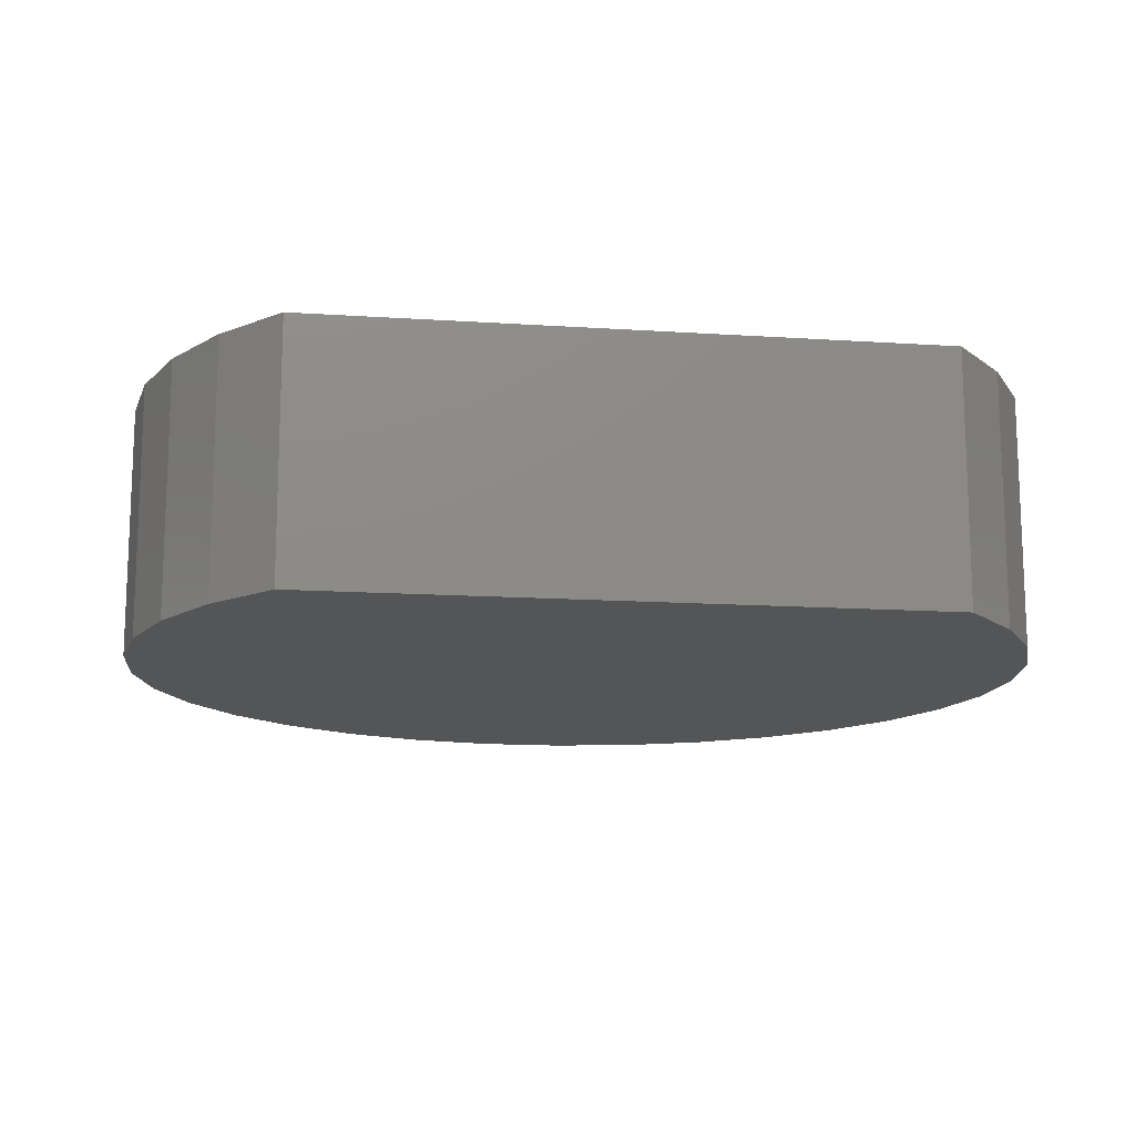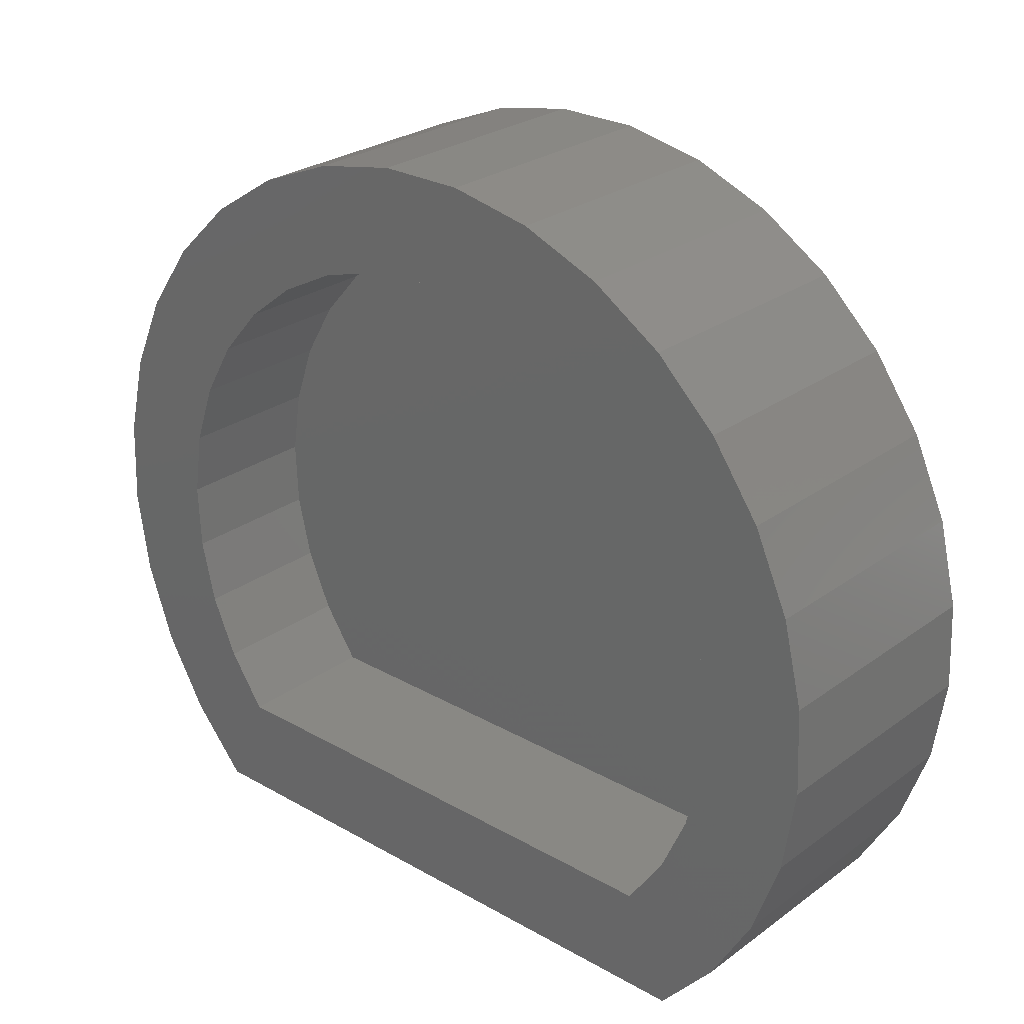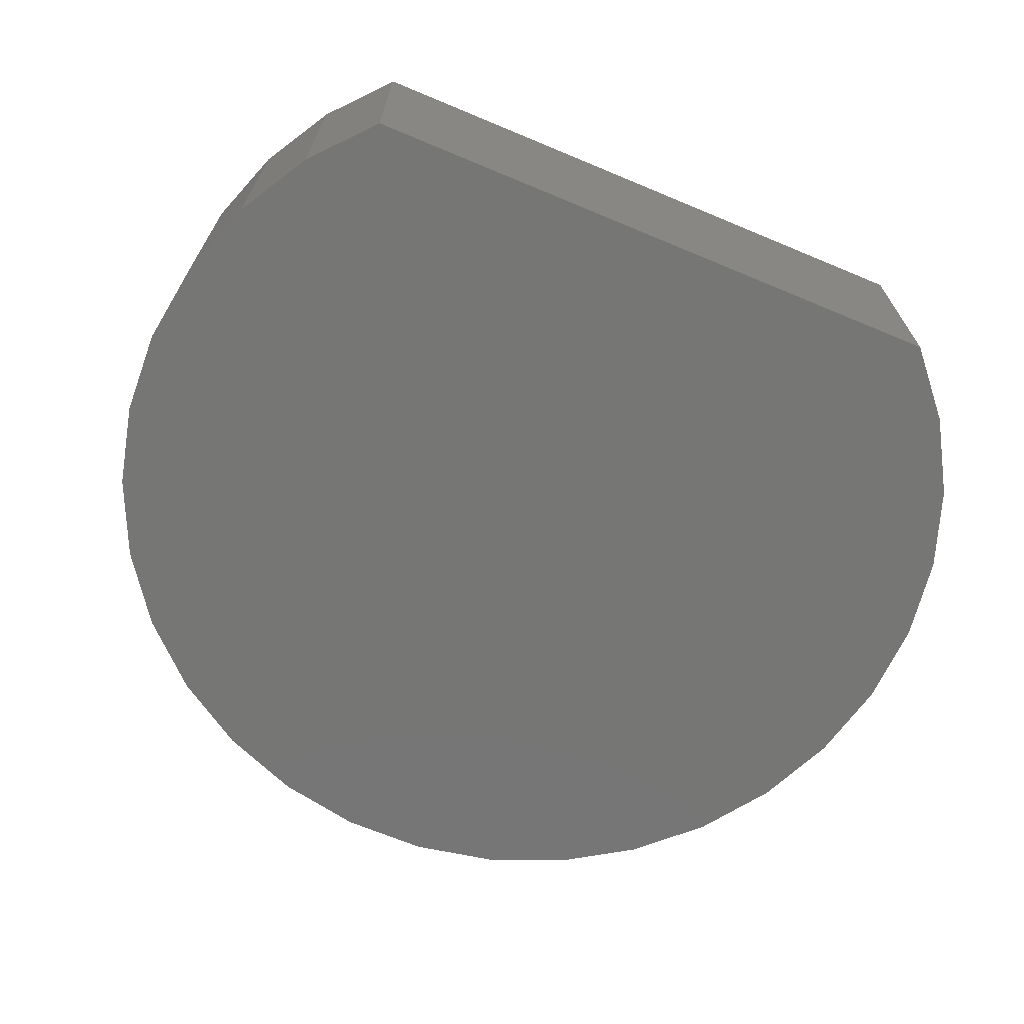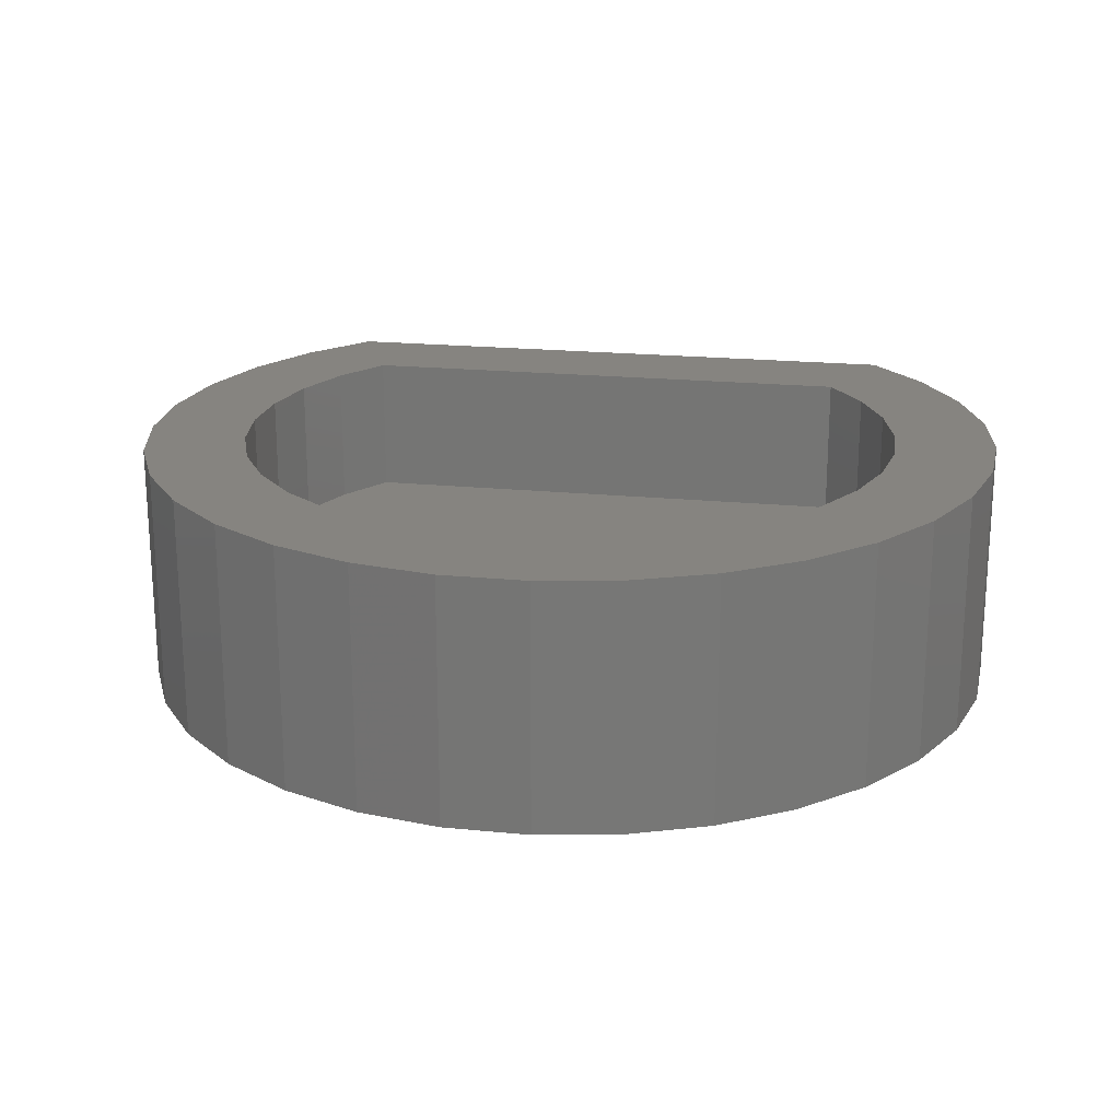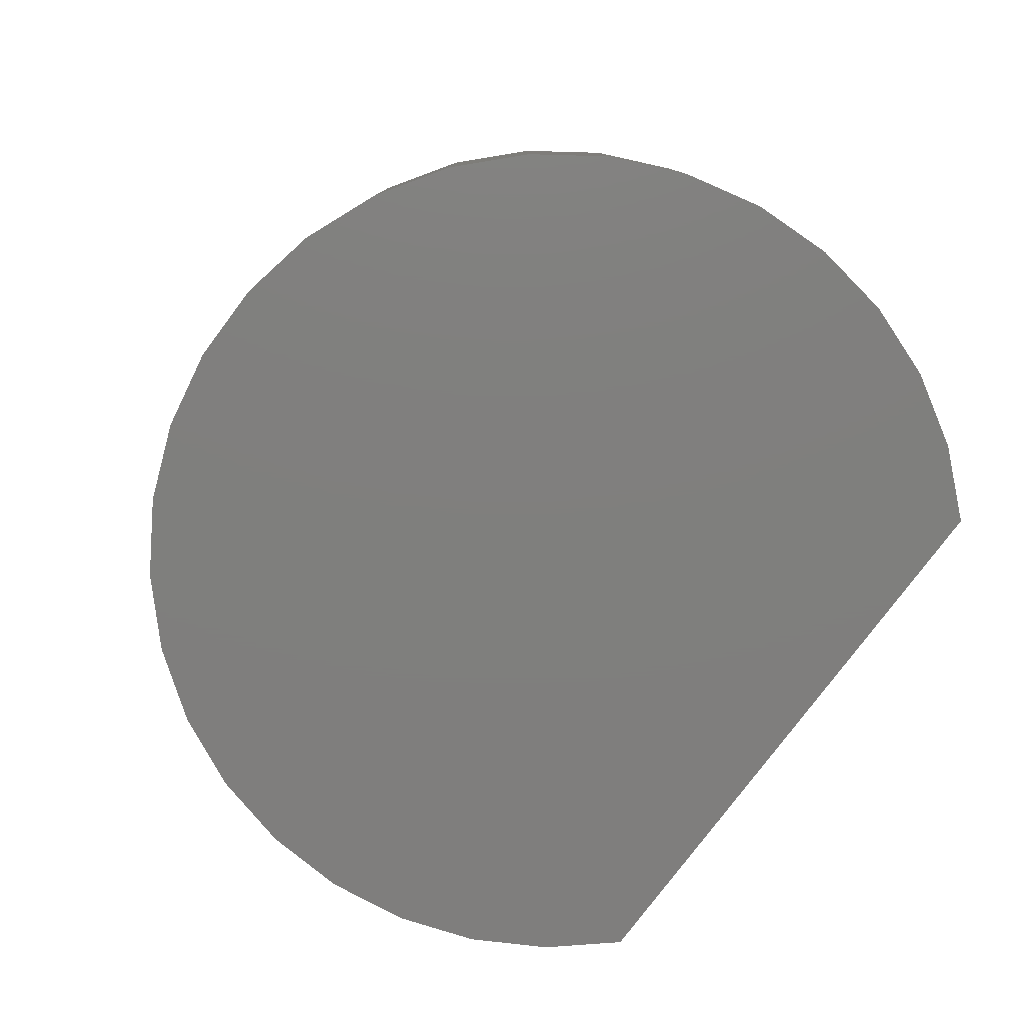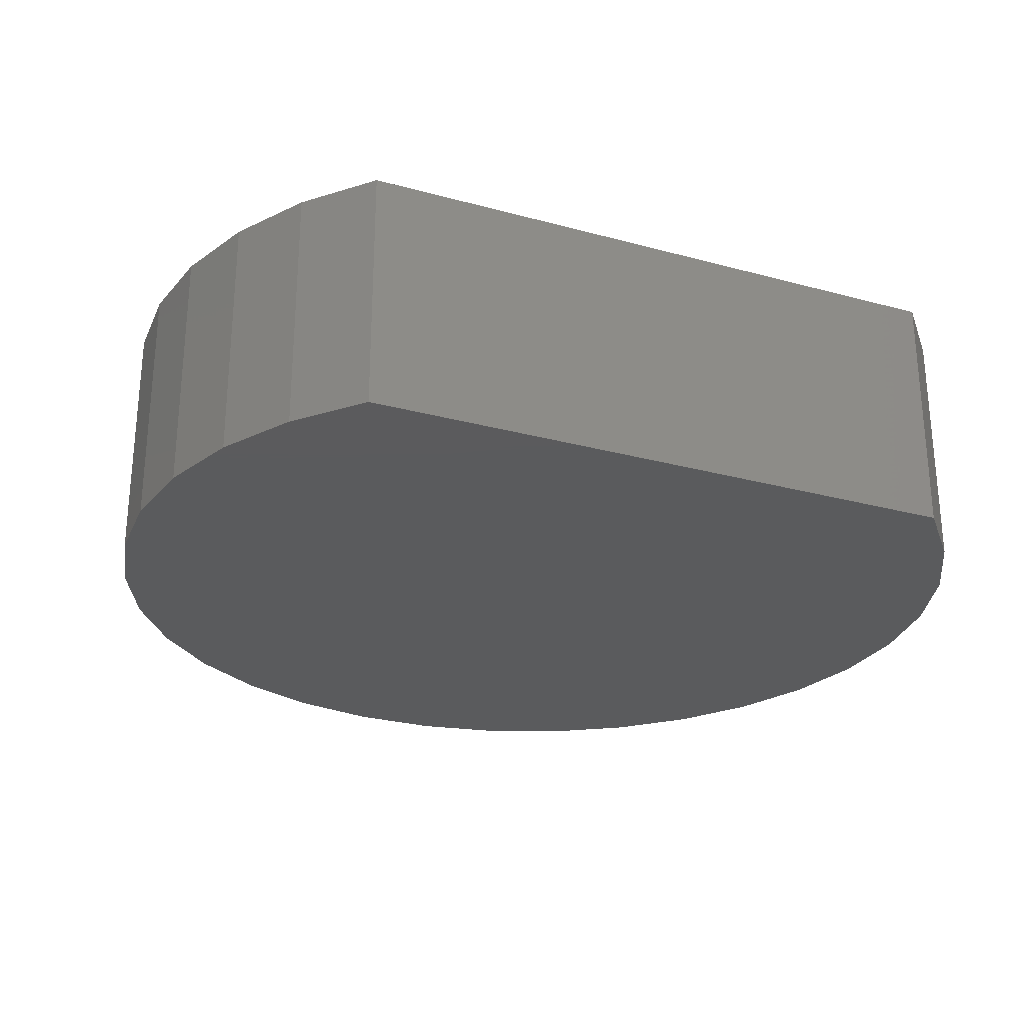
<metadata>
{"format":"stl","ext":"stl","renderer":"f3d","projection":"perspective","resolution":1024,"background":"white","views":[{"elev":-13.9,"azim":171.7,"up":"+Y"},{"elev":26.7,"azim":-138.4,"up":"+Z"},{"elev":-68.3,"azim":157.3,"up":"+Y"},{"elev":20.4,"azim":10.2,"up":"+Y"},{"elev":-79.0,"azim":53.1,"up":"+Y"},{"elev":-26.6,"azim":157.0,"up":"+Y"}]}
</metadata>
<code>
# stl→obj: 106 verts, 208 faces
v -0.5487 3.274e-18 -0.3252
v -0.001439 2.507e-17 -0.4219
v -0.4641 -6.065e-19 -0.4219
v 0.5458 6.403e-17 -0.3252
v 0.4612 5.075e-17 -0.4219
v -0.001439 8.426e-17 0.5865
v -0.09892 7.834e-17 0.5773
v -0.419 6.172e-17 0.5979
v -0.311 7.157e-17 0.6675
v -0.1918 8.085e-17 0.7153
v -0.06567 8.92e-17 0.7397
v 0.06279 9.633e-17 0.7397
v 0.1889 1.02e-16 0.7153
v 0.3081 1.059e-16 0.6675
v 0.4161 1.081e-16 0.5979
v 0.09604 8.916e-17 0.5773
v -0.2801 6.428e-17 0.5052
v -0.5118 5.163e-17 0.5091
v -0.1929 7.16e-17 0.5498
v -0.4218 4.898e-17 0.3712
v -0.5861 4.169e-17 0.4043
v -0.3573 5.665e-17 0.4449
v -0.5148 2.319e-17 -0.0002658
v -0.6747 1.622e-17 0.03402
v -0.5186 2.842e-17 0.09758
v -0.6691 2.366e-17 0.1624
v -0.5039 3.461e-17 0.1944
v -0.6392 3.225e-17 0.2873
v -0.4712 4.154e-17 0.2867
v 0.5157 8.583e-17 0.09758
v 0.6719 9.097e-17 0.03402
v 0.5119 8.019e-17 -0.0002658
v 0.6531 8.287e-17 -0.09307
v 0.4898 7.366e-17 -0.09566
v 0.6106 7.378e-17 -0.2143
v 0.4501 6.649e-17 -0.1852
v 0.3943 5.893e-17 -0.2656
v -0.001439 3.375e-17 -0.2656
v -0.3971 1.178e-17 -0.2656
v -0.6134 5.838e-18 -0.2143
v -0.453 1.636e-17 -0.1852
v -0.656 1.02e-17 -0.09307
v -0.4927 1.913e-17 -0.09566
v 0.2772 9.522e-17 0.5052
v 0.19 9.286e-17 0.5498
v 0.5089 1.083e-16 0.5091
v 0.4189 9.564e-17 0.3712
v 0.3544 9.616e-17 0.4449
v 0.5832 1.066e-16 0.4043
v 0.6363 1.031e-16 0.2873
v 0.4683 9.37e-17 0.2867
v 0.6662 9.778e-17 0.1624
v 0.501 9.039e-17 0.1944
v -0.09892 -0.2188 0.5773
v -0.1929 -0.2188 0.5498
v -0.2801 -0.2188 0.5052
v -0.3573 -0.2188 0.4449
v -0.4218 -0.2188 0.3712
v -0.4712 -0.2188 0.2867
v -0.5039 -0.2188 0.1944
v -0.5186 -0.2188 0.09758
v -0.5148 -0.2188 -0.0002658
v -0.4927 -0.2188 -0.09566
v -0.453 -0.2188 -0.1852
v -0.3971 -0.2188 -0.2656
v -0.001439 -0.2188 0.5865
v 0.09604 -0.2188 0.5773
v 0.19 -0.2188 0.5498
v 0.2772 -0.2188 0.5052
v 0.3544 -0.2188 0.4449
v 0.4189 -0.2188 0.3712
v 0.4683 -0.2188 0.2867
v 0.501 -0.2188 0.1944
v 0.5157 -0.2188 0.09758
v 0.5119 -0.2188 -0.0002658
v 0.4898 -0.2188 -0.09566
v 0.4501 -0.2188 -0.1852
v 0.3943 -0.2188 -0.2656
v -0.001439 -0.2188 -0.2656
v -0.4641 -0.375 -0.4219
v -0.5487 -0.375 -0.3252
v -0.6134 -0.375 -0.2143
v -0.656 -0.375 -0.09307
v -0.6747 -0.375 0.03402
v -0.6691 -0.375 0.1624
v -0.6392 -0.375 0.2873
v -0.5861 -0.375 0.4043
v -0.5118 -0.375 0.5091
v -0.419 -0.375 0.5979
v -0.311 -0.375 0.6675
v -0.1918 -0.375 0.7153
v -0.06567 -0.375 0.7397
v 0.06279 -0.375 0.7397
v 0.1889 -0.375 0.7153
v 0.3081 -0.375 0.6675
v 0.4161 -0.375 0.5979
v 0.5089 -0.375 0.5091
v 0.5832 -0.375 0.4043
v 0.6363 -0.375 0.2873
v 0.6662 -0.375 0.1624
v 0.6719 -0.375 0.03402
v 0.6531 -0.375 -0.09307
v 0.6106 -0.375 -0.2143
v 0.5458 -0.375 -0.3252
v 0.4612 -0.375 -0.4219
v -0.001439 -0.375 -0.4219
f 1 2 3
f 2 4 5
f 6 7 8
f 6 8 9
f 6 9 10
f 6 10 11
f 6 11 12
f 6 12 13
f 6 13 14
f 6 14 15
f 6 15 16
f 17 18 19
f 19 18 8
f 19 8 7
f 20 21 22
f 22 21 18
f 22 18 17
f 23 24 25
f 25 24 26
f 25 26 27
f 27 26 28
f 27 28 29
f 29 28 21
f 29 21 20
f 30 31 32
f 32 31 33
f 32 33 34
f 34 33 35
f 34 35 36
f 36 35 4
f 36 4 37
f 37 4 2
f 37 2 38
f 38 2 1
f 38 1 39
f 39 1 40
f 39 40 41
f 41 40 42
f 41 42 43
f 43 42 24
f 43 24 23
f 44 45 46
f 46 45 16
f 46 16 15
f 47 48 49
f 49 48 44
f 49 44 46
f 50 47 49
f 47 50 51
f 51 50 52
f 51 52 53
f 53 52 31
f 53 31 30
f 6 54 7
f 7 54 55
f 7 55 19
f 19 55 56
f 19 56 17
f 17 56 57
f 17 57 22
f 22 57 58
f 22 58 20
f 20 58 59
f 20 59 29
f 29 59 60
f 29 60 27
f 27 60 61
f 27 61 25
f 25 61 62
f 25 62 23
f 23 62 63
f 23 63 43
f 43 63 64
f 43 64 41
f 41 64 65
f 41 65 39
f 54 6 66
f 66 6 16
f 66 16 67
f 67 16 45
f 67 45 68
f 68 45 44
f 68 44 69
f 69 44 48
f 69 48 70
f 70 48 47
f 70 47 71
f 71 47 51
f 71 51 72
f 72 51 53
f 72 53 73
f 73 53 30
f 73 30 74
f 74 30 32
f 74 32 75
f 75 32 34
f 75 34 76
f 76 34 36
f 76 36 77
f 77 36 37
f 77 37 78
f 37 38 78
f 78 38 79
f 38 39 79
f 79 39 65
f 3 80 1
f 1 80 81
f 1 81 40
f 40 81 82
f 40 82 42
f 42 82 83
f 42 83 24
f 24 83 84
f 24 84 26
f 26 84 85
f 26 85 28
f 28 85 86
f 28 86 21
f 21 86 87
f 21 87 18
f 18 87 88
f 18 88 8
f 8 88 89
f 8 89 9
f 9 89 90
f 9 90 10
f 10 90 91
f 10 91 11
f 11 91 92
f 11 92 12
f 12 92 93
f 12 93 13
f 13 93 94
f 13 94 14
f 14 94 95
f 14 95 15
f 15 95 96
f 15 96 46
f 46 96 97
f 46 97 49
f 49 97 98
f 49 98 50
f 50 98 99
f 50 99 52
f 52 99 100
f 52 100 31
f 31 100 101
f 31 101 33
f 33 101 102
f 33 102 35
f 35 102 103
f 35 103 4
f 4 103 104
f 4 104 5
f 5 104 105
f 5 105 2
f 2 105 106
f 2 106 3
f 3 106 80
f 80 106 92
f 80 92 91
f 80 91 90
f 80 90 89
f 80 89 88
f 80 88 81
f 101 100 102
f 102 100 99
f 102 99 103
f 103 99 98
f 103 98 104
f 104 98 97
f 104 97 105
f 105 97 96
f 105 96 93
f 93 96 95
f 93 95 94
f 93 92 105
f 105 92 106
f 81 88 82
f 82 88 87
f 82 87 83
f 83 87 86
f 83 86 84
f 84 86 85
f 62 61 60
f 79 65 54
f 79 54 66
f 79 66 67
f 79 67 68
f 79 68 69
f 79 69 70
f 79 70 71
f 79 71 78
f 65 64 59
f 65 59 58
f 65 58 57
f 65 57 56
f 65 56 55
f 65 55 54
f 74 75 73
f 73 75 76
f 73 76 72
f 76 77 72
f 72 77 78
f 72 78 71
f 62 60 63
f 63 60 59
f 63 59 64

</code>
